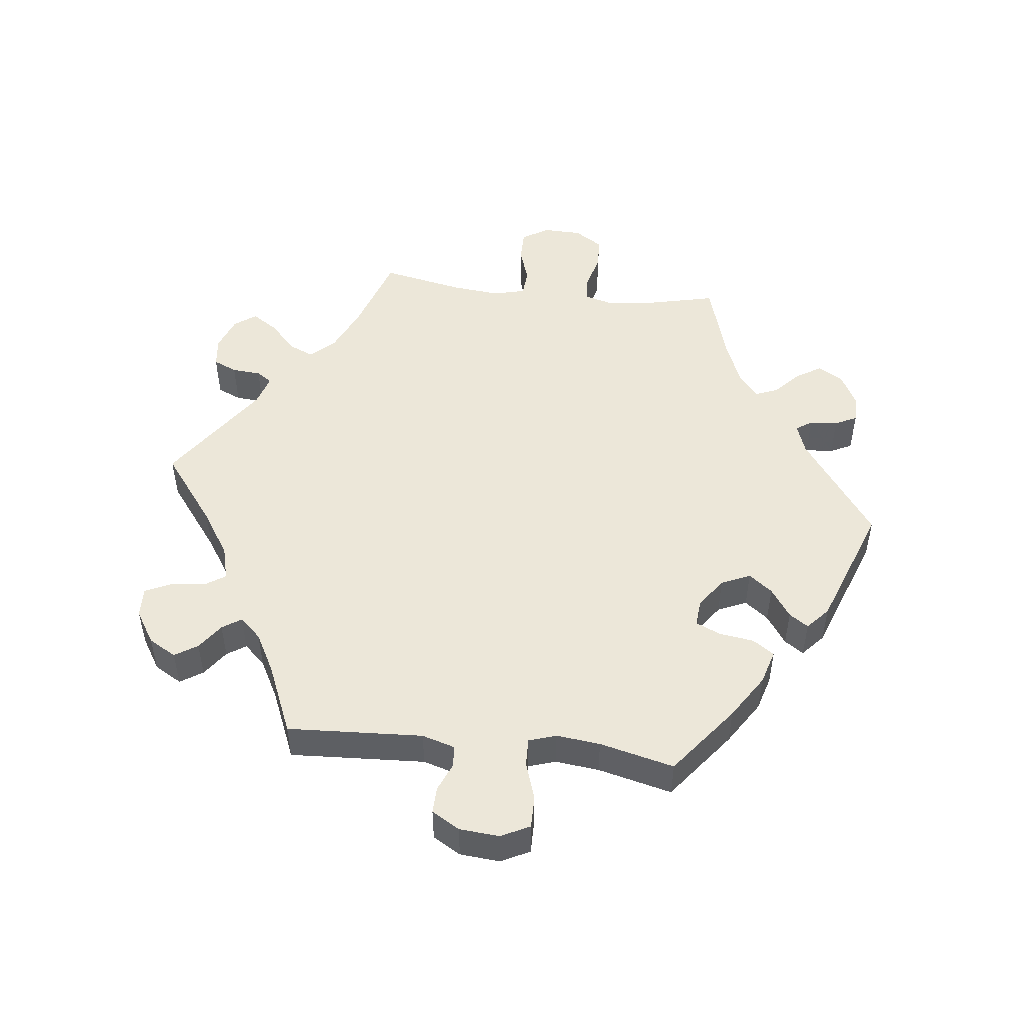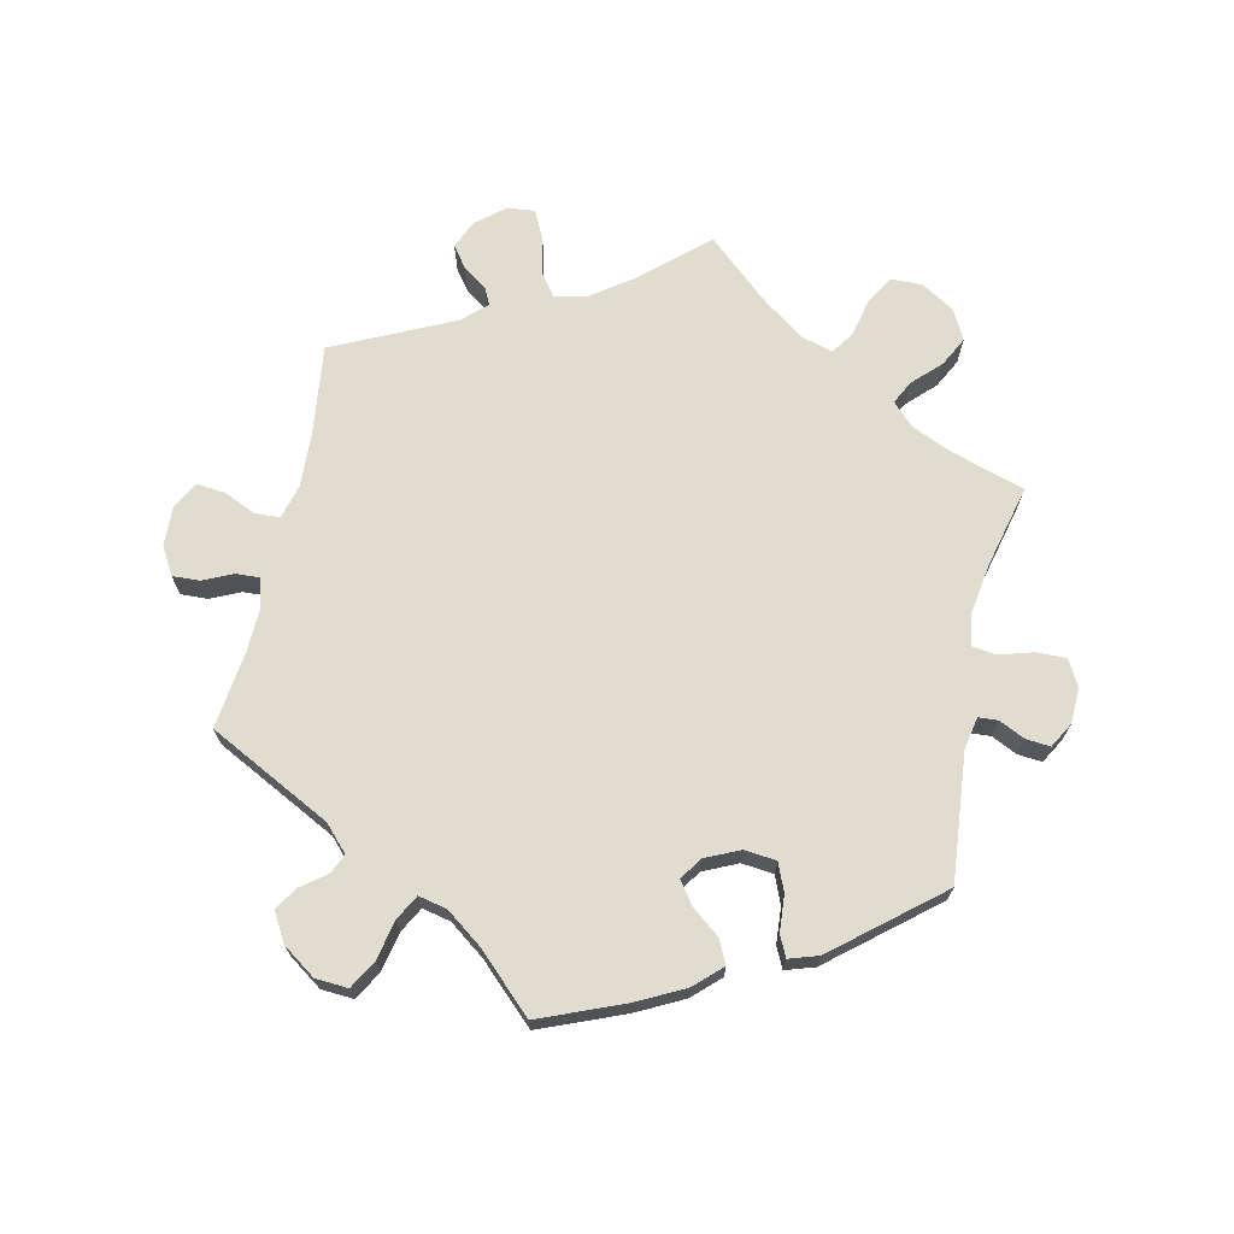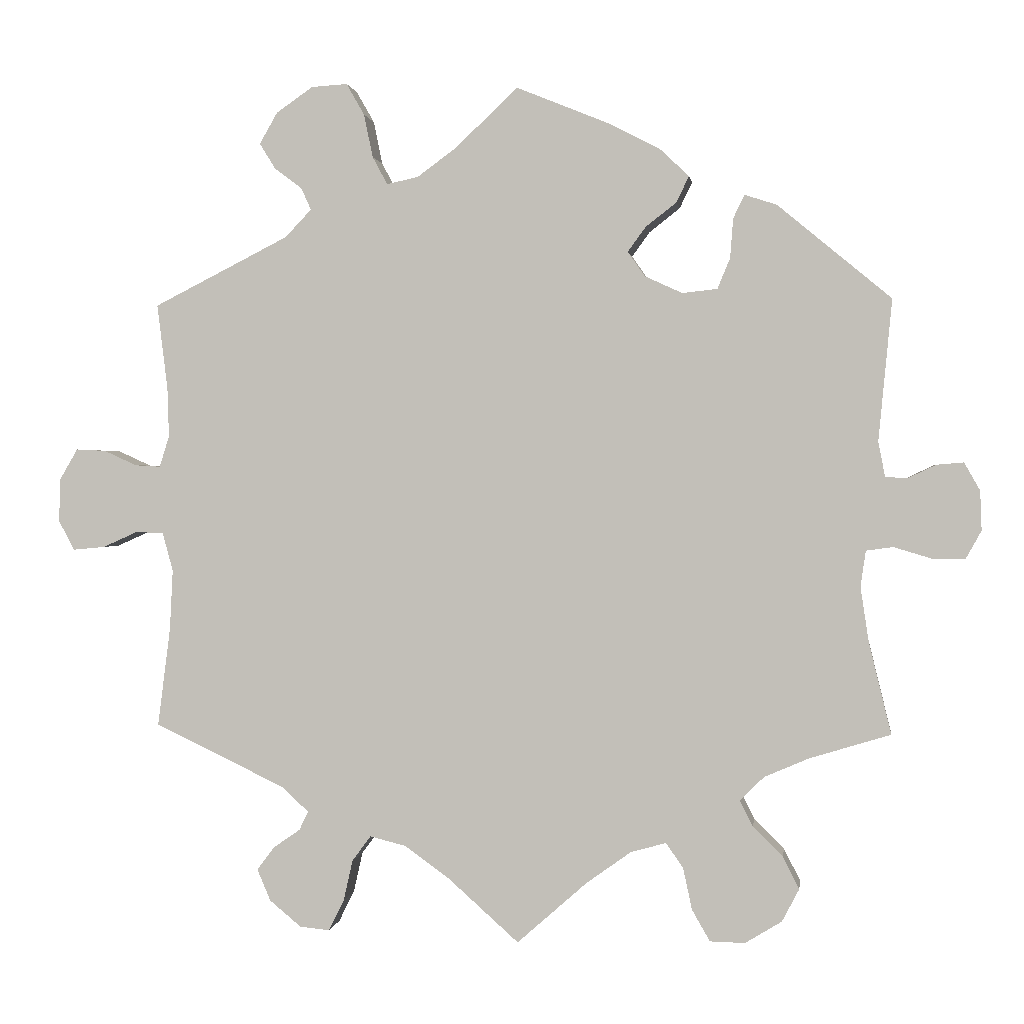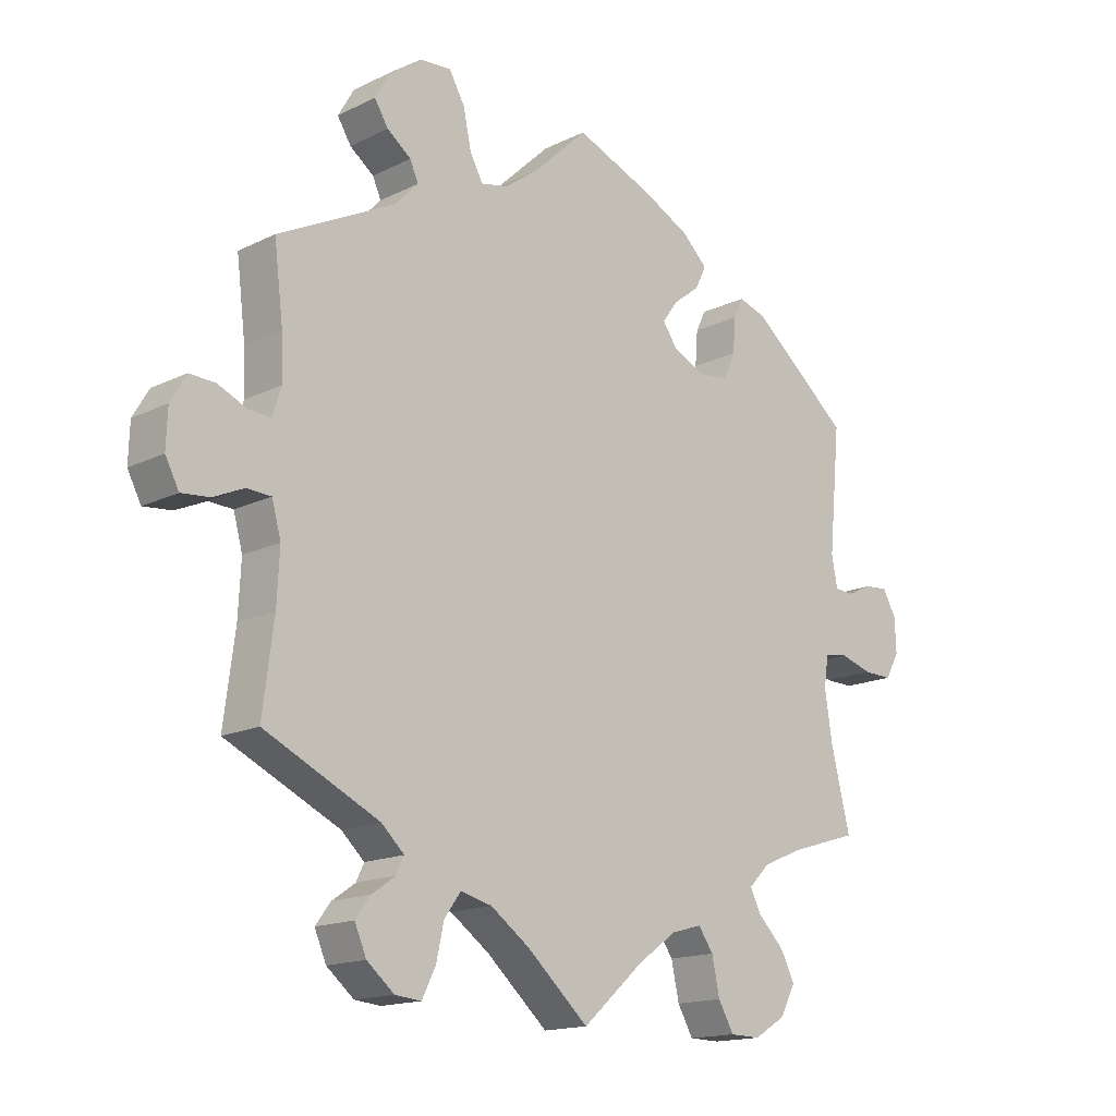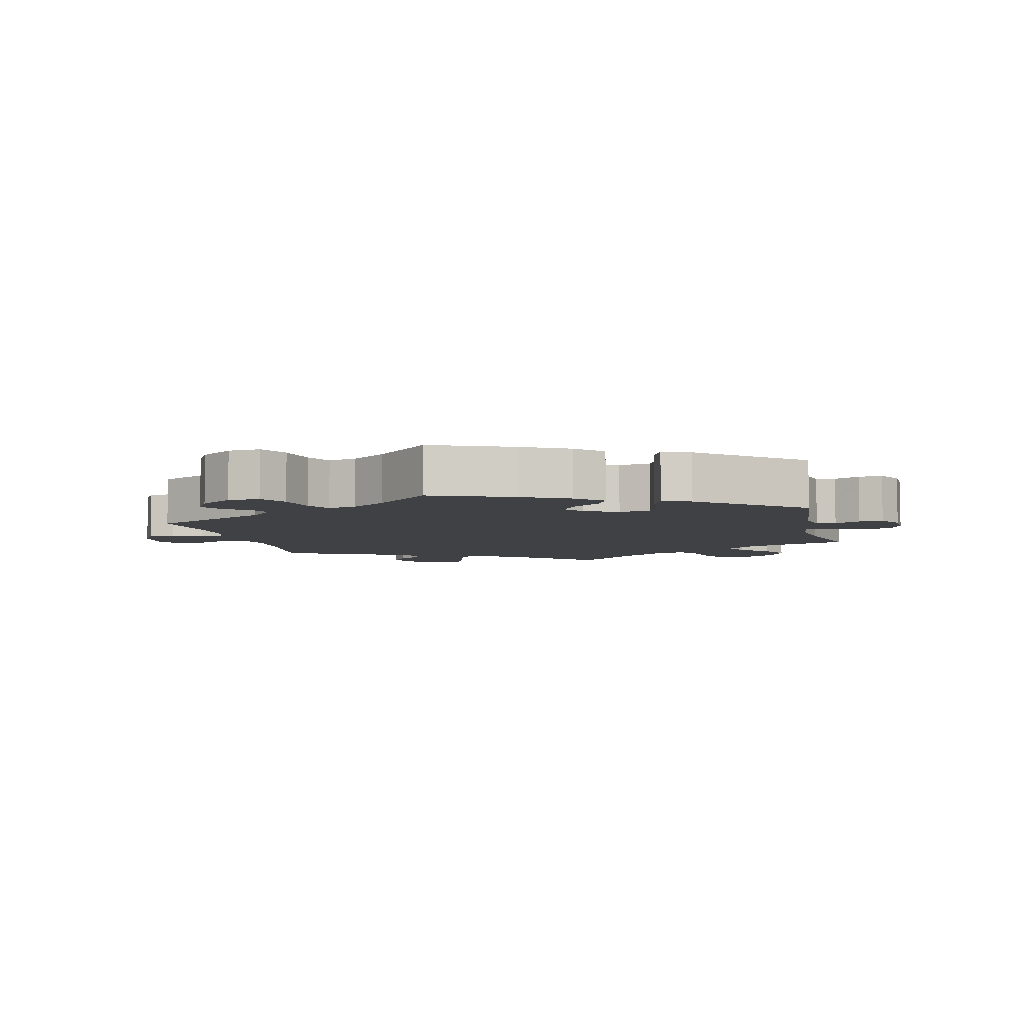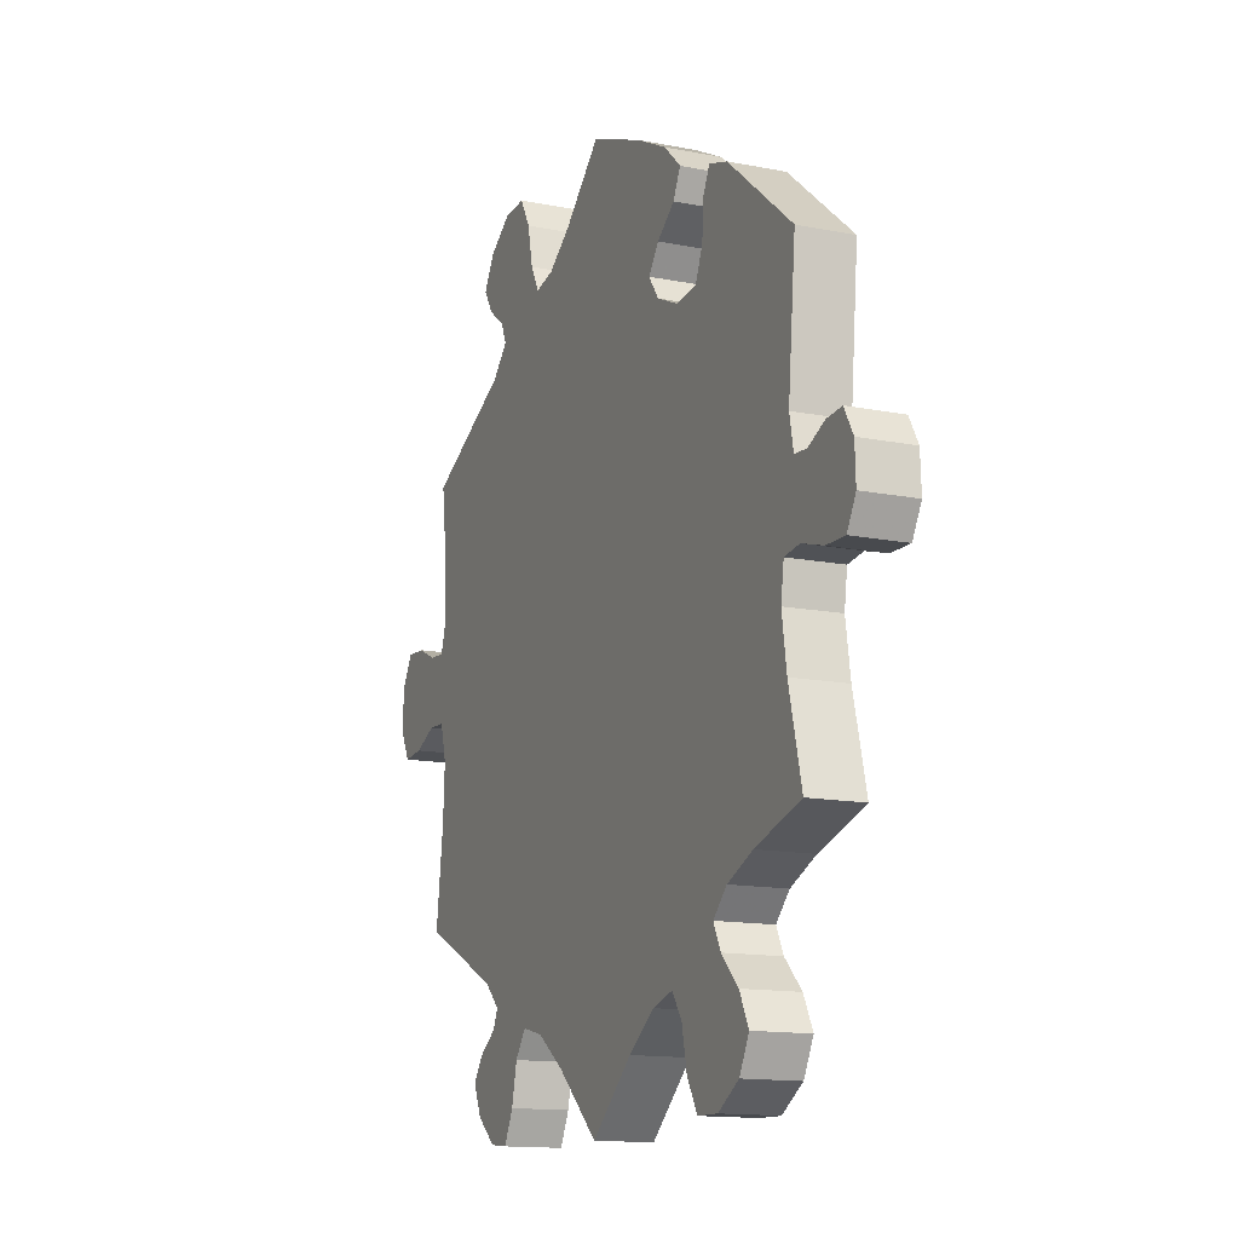
<metadata>
{"format":"obj","ext":"obj","renderer":"f3d","projection":"perspective","resolution":1024,"background":"white","views":[{"elev":49.6,"azim":-23.4,"up":"+Y"},{"elev":69.7,"azim":12.5,"up":"+Y"},{"elev":0.8,"azim":7.7,"up":"+Z"},{"elev":-15.7,"azim":-44.3,"up":"+Z"},{"elev":-5.9,"azim":13.5,"up":"+Y"},{"elev":-14.0,"azim":66.3,"up":"+Z"}]}
</metadata>
<code>
v 0.392 0.07 -0.322
v 0.332 0.07 -0.348
v 0.3 0.07 -0.38
v 0.317 0.07 -0.414
v 0.357 0.07 -0.454
v 0.379 0.07 -0.497
v 0.356 0.07 -0.541
v 0.307 0.07 -0.571
v 0.26 0.07 -0.57
v 0.236 0.07 -0.528
v 0.224 0.07 -0.472
v 0.201 0.07 -0.439
v 0.154 0.07 -0.452
v 0.094 0.07 -0.495
v 0 0.07 -0.578
v -0.095 0.07 -0.493
v -0.155 0.07 -0.45
v -0.203 0.07 -0.438
v -0.228 0.07 -0.472
v -0.24 0.07 -0.526
v -0.261 0.07 -0.568
v -0.301 0.07 -0.564
v -0.343 0.07 -0.529
v -0.361 0.07 -0.487
v -0.338 0.07 -0.456
v -0.302 0.07 -0.431
v -0.29 0.07 -0.406
v -0.325 0.07 -0.373
v -0.501 0.07 -0.289
v -0.484 0.07 -0.156
v -0.48 0.07 -0.076
v -0.494 0.07 -0.025
v -0.531 0.07 -0.023
v -0.578 0.07 -0.044
v -0.621 0.07 -0.048
v -0.642 0.07 -0.008
v -0.64 0.07 0.05
v -0.616 0.07 0.091
v -0.576 0.07 0.089
v -0.532 0.07 0.069
v -0.498 0.07 0.067
v -0.485 0.07 0.109
v -0.487 0.07 0.175
v -0.501 0.07 0.289
v -0.32 0.07 0.381
v -0.285 0.07 0.418
v -0.298 0.07 0.447
v -0.335 0.07 0.475
v -0.356 0.07 0.509
v -0.332 0.07 0.551
v -0.283 0.07 0.585
v -0.235 0.07 0.588
v -0.211 0.07 0.546
v -0.199 0.07 0.488
v -0.179 0.07 0.451
v -0.137 0.07 0.46
v -0.084 0.07 0.499
v -0.001 0.07 0.578
v 0.122 0.07 0.528
v 0.192 0.07 0.492
v 0.231 0.07 0.455
v 0.214 0.07 0.42
v 0.173 0.07 0.388
v 0.149 0.07 0.355
v 0.172 0.07 0.322
v 0.222 0.07 0.299
v 0.269 0.07 0.304
v 0.286 0.07 0.345
v 0.29 0.07 0.398
v 0.305 0.07 0.429
v 0.348 0.07 0.415
v 0.5 0.07 0.289
v 0.482 0.07 0.1
v 0.491 0.07 0.053
v 0.52 0.07 0.051
v 0.558 0.07 0.069
v 0.594 0.07 0.072
v 0.615 0.07 0.035
v 0.617 0.07 -0.018
v 0.596 0.07 -0.056
v 0.552 0.07 -0.055
v 0.502 0.07 -0.04
v 0.466 0.07 -0.045
v 0.459 0.07 -0.093
v 0.47 0.07 -0.166
v 0.5 0.07 -0.289
v 0.392 0 -0.322
v 0.332 0 -0.348
v 0.3 0 -0.38
v 0.317 0 -0.414
v 0.357 0 -0.454
v 0.379 0 -0.497
v 0.356 0 -0.541
v 0.307 0 -0.571
v 0.26 0 -0.57
v 0.236 0 -0.528
v 0.224 0 -0.472
v 0.201 0 -0.439
v 0.154 0 -0.452
v 0.094 0 -0.495
v 0 0 -0.578
v -0.095 0 -0.493
v -0.155 0 -0.45
v -0.203 0 -0.438
v -0.228 0 -0.472
v -0.24 0 -0.526
v -0.261 0 -0.568
v -0.301 0 -0.564
v -0.343 0 -0.529
v -0.361 0 -0.487
v -0.338 0 -0.456
v -0.302 0 -0.431
v -0.29 0 -0.406
v -0.325 0 -0.373
v -0.501 0 -0.289
v -0.484 0 -0.156
v -0.48 0 -0.076
v -0.494 0 -0.025
v -0.531 0 -0.023
v -0.578 0 -0.044
v -0.621 0 -0.048
v -0.642 0 -0.008
v -0.64 0 0.05
v -0.616 0 0.091
v -0.576 0 0.089
v -0.532 0 0.069
v -0.498 0 0.067
v -0.485 0 0.109
v -0.487 0 0.175
v -0.501 0 0.289
v -0.32 0 0.381
v -0.285 0 0.418
v -0.298 0 0.447
v -0.335 0 0.475
v -0.356 0 0.509
v -0.332 0 0.551
v -0.283 0 0.585
v -0.235 0 0.588
v -0.211 0 0.546
v -0.199 0 0.488
v -0.179 0 0.451
v -0.137 0 0.46
v -0.084 0 0.499
v -0.001 0 0.578
v 0.122 0 0.528
v 0.192 0 0.492
v 0.231 0 0.455
v 0.214 0 0.42
v 0.173 0 0.388
v 0.149 0 0.355
v 0.172 0 0.322
v 0.222 0 0.299
v 0.269 0 0.304
v 0.286 0 0.345
v 0.29 0 0.398
v 0.305 0 0.429
v 0.348 0 0.415
v 0.5 0 0.289
v 0.482 0 0.1
v 0.491 0 0.053
v 0.52 0 0.051
v 0.558 0 0.069
v 0.594 0 0.072
v 0.615 0 0.035
v 0.617 0 -0.018
v 0.596 0 -0.056
v 0.552 0 -0.055
v 0.502 0 -0.04
v 0.466 0 -0.045
v 0.459 0 -0.093
v 0.47 0 -0.166
v 0.5 0 -0.289
f 85 86 1
f 84 85 1 2
f 83 84 2 3
f 79 80 81 82
f 79 82 83
f 78 79 83
f 75 76 77 78
f 74 75 78 83
f 73 74 83 3
f 71 72 73 3
f 68 69 70 71
f 67 68 71 3
f 60 61 62 63
f 60 63 64
f 57 58 59 60
f 56 57 60 64
f 55 56 64 65
f 51 52 53 54
f 51 54 55
f 50 51 55
f 47 48 49 50
f 46 47 50 55
f 45 46 55 65
f 43 44 45 65
f 37 38 39 40
f 37 40 41
f 36 37 41
f 33 34 35 36
f 32 33 36 41
f 31 32 41 42
f 28 29 30
f 27 28 30 31
f 23 24 25 26
f 23 26 27
f 22 23 27
f 19 20 21 22
f 18 19 22 27
f 17 18 27 31
f 14 15 16
f 13 14 16 17
f 12 13 17 31
f 8 9 10 11
f 8 11 12
f 7 8 12
f 4 5 6 7
f 3 4 7 12
f 66 67 3 12
f 42 43 65 66
f 12 31 42 66
f 87 172 171
f 88 87 171 170
f 89 88 170 169
f 168 167 166 165
f 169 168 165
f 169 165 164
f 164 163 162 161
f 169 164 161 160
f 89 169 160 159
f 89 159 158 157
f 157 156 155 154
f 89 157 154 153
f 149 148 147 146
f 150 149 146
f 146 145 144 143
f 150 146 143 142
f 151 150 142 141
f 140 139 138 137
f 141 140 137
f 141 137 136
f 136 135 134 133
f 141 136 133 132
f 151 141 132 131
f 151 131 130 129
f 126 125 124 123
f 127 126 123
f 127 123 122
f 122 121 120 119
f 127 122 119 118
f 128 127 118 117
f 116 115 114
f 117 116 114 113
f 112 111 110 109
f 113 112 109
f 113 109 108
f 108 107 106 105
f 113 108 105 104
f 117 113 104 103
f 102 101 100
f 103 102 100 99
f 117 103 99 98
f 97 96 95 94
f 98 97 94
f 98 94 93
f 93 92 91 90
f 98 93 90 89
f 98 89 153 152
f 152 151 129 128
f 152 128 117 98
f 1 87 88 2
f 2 88 89 3
f 3 89 90 4
f 4 90 91 5
f 5 91 92 6
f 6 92 93 7
f 7 93 94 8
f 8 94 95 9
f 9 95 96 10
f 10 96 97 11
f 11 97 98 12
f 12 98 99 13
f 13 99 100 14
f 14 100 101 15
f 15 101 102 16
f 16 102 103 17
f 17 103 104 18
f 18 104 105 19
f 19 105 106 20
f 20 106 107 21
f 21 107 108 22
f 22 108 109 23
f 23 109 110 24
f 24 110 111 25
f 25 111 112 26
f 26 112 113 27
f 27 113 114 28
f 28 114 115 29
f 29 115 116 30
f 30 116 117 31
f 31 117 118 32
f 32 118 119 33
f 33 119 120 34
f 34 120 121 35
f 35 121 122 36
f 36 122 123 37
f 37 123 124 38
f 38 124 125 39
f 39 125 126 40
f 40 126 127 41
f 41 127 128 42
f 42 128 129 43
f 43 129 130 44
f 44 130 131 45
f 45 131 132 46
f 46 132 133 47
f 47 133 134 48
f 48 134 135 49
f 49 135 136 50
f 50 136 137 51
f 51 137 138 52
f 52 138 139 53
f 53 139 140 54
f 54 140 141 55
f 55 141 142 56
f 56 142 143 57
f 57 143 144 58
f 58 144 145 59
f 59 145 146 60
f 60 146 147 61
f 61 147 148 62
f 62 148 149 63
f 63 149 150 64
f 64 150 151 65
f 65 151 152 66
f 66 152 153 67
f 67 153 154 68
f 68 154 155 69
f 69 155 156 70
f 70 156 157 71
f 71 157 158 72
f 72 158 159 73
f 73 159 160 74
f 74 160 161 75
f 75 161 162 76
f 76 162 163 77
f 77 163 164 78
f 78 164 165 79
f 79 165 166 80
f 80 166 167 81
f 81 167 168 82
f 82 168 169 83
f 83 169 170 84
f 84 170 171 85
f 85 171 172 86
f 86 172 87 1

</code>
